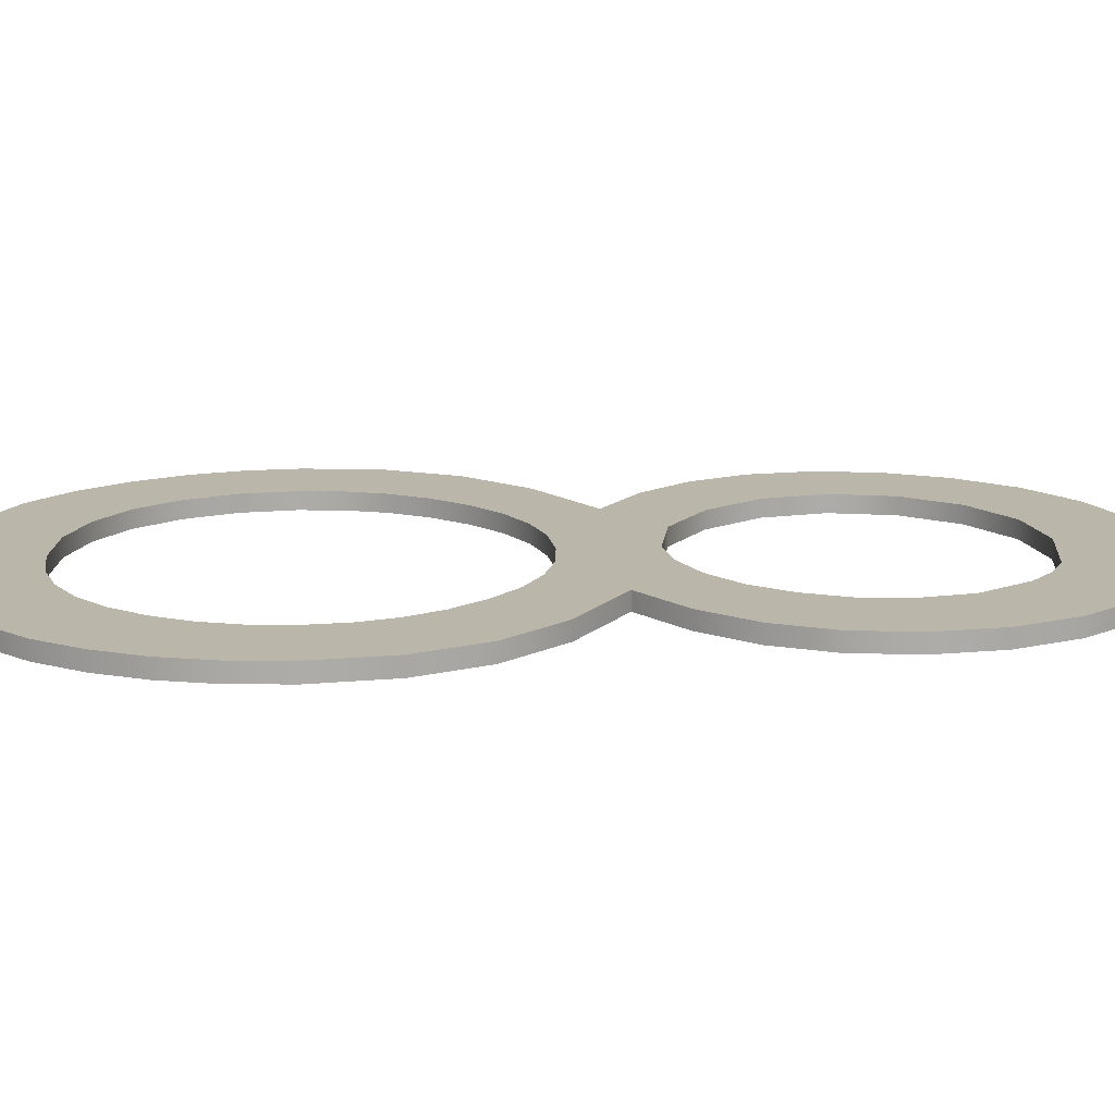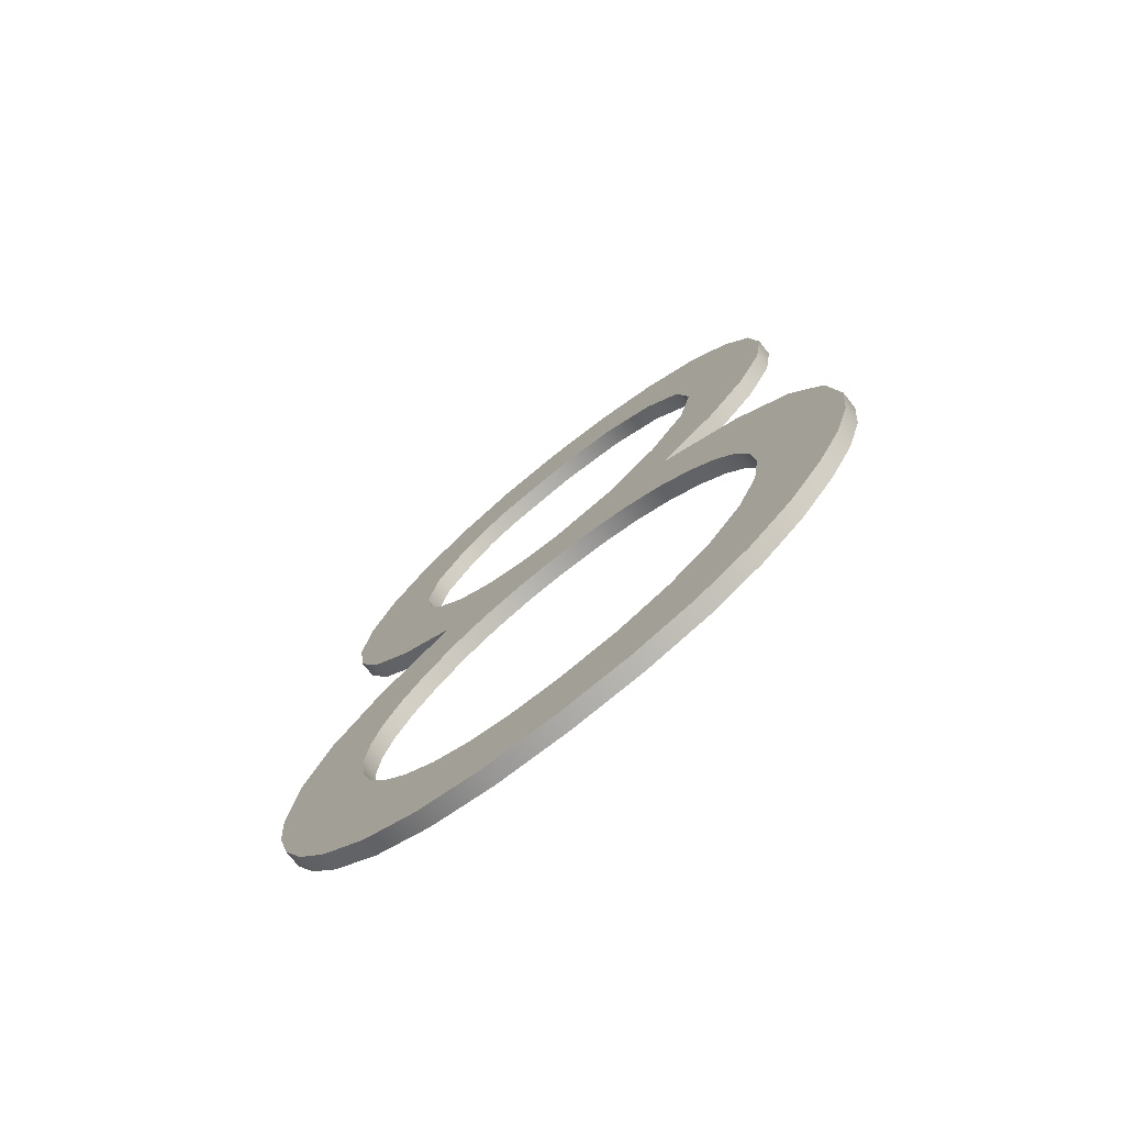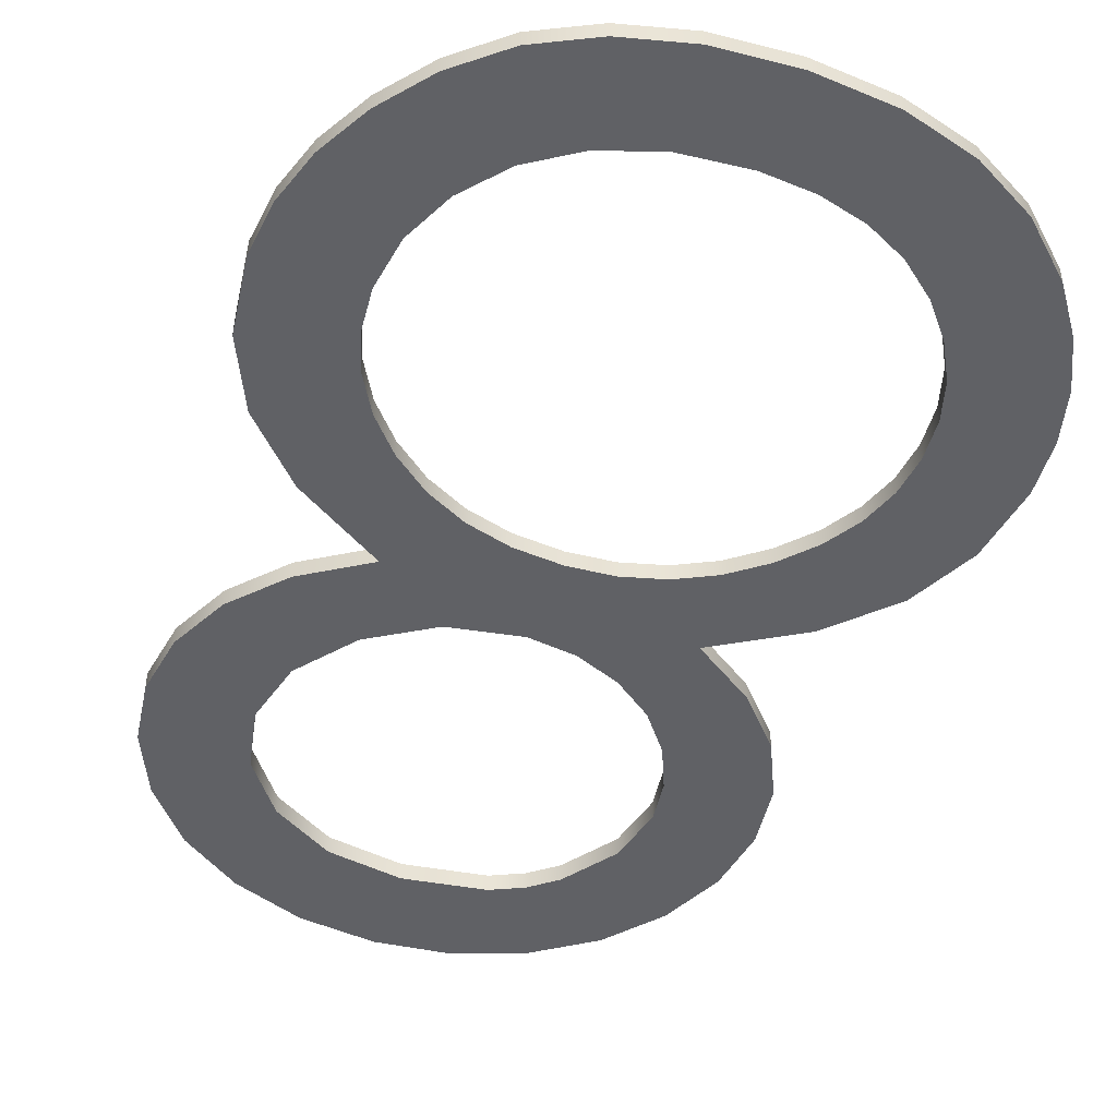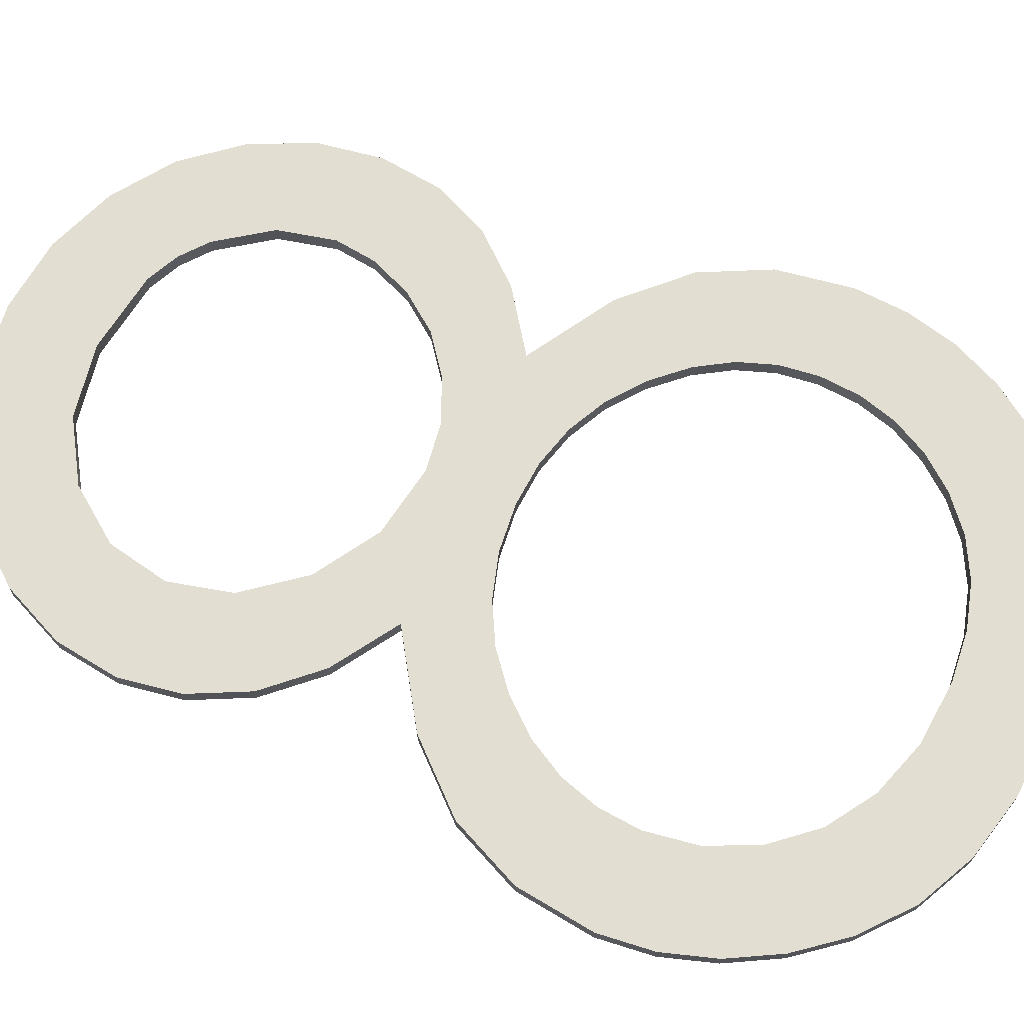
<metadata>
{"format":"obj","ext":"obj","renderer":"f3d","projection":"perspective","resolution":1024,"background":"white","views":[{"elev":13.8,"azim":85.9,"up":"+Z"},{"elev":-75.5,"azim":-141.3,"up":"+Y"},{"elev":-47.5,"azim":-20.4,"up":"+Z"},{"elev":67.5,"azim":-67.0,"up":"+Z"}]}
</metadata>
<code>
o Group10/mesh18/mesh18-geometry#mesh18-geometry
v -0.5821 -0.4043 0.01764
v -0.585 -0.4103 0.01984
v -0.585 -0.4103 0.01764
v -0.5821 -0.4043 0.01984
v -0.589 -0.4159 0.01984
v -0.5812 -0.3815 0.01764
v -0.5804 -0.3979 0.01764
v -0.5812 -0.3815 0.01984
v -0.589 -0.4159 0.01764
v -0.5852 -0.3731 0.01984
v -0.5852 -0.3731 0.01764
v -0.5804 -0.3979 0.01984
v -0.5953 -0.4217 0.01764
v -0.5921 -0.3913 0.01984
v -0.5798 -0.391 0.01764
v -0.5798 -0.391 0.01984
v -0.5953 -0.4217 0.01984
v -0.5941 -0.4011 0.01764
v -0.5921 -0.3913 0.01764
v -0.5923 -0.3656 0.01984
v -0.5926 -0.3964 0.01984
v -0.5923 -0.3656 0.01764
v -0.5941 -0.4011 0.01984
v -0.6028 -0.4258 0.01764
v -0.5965 -0.4056 0.01764
v -0.5926 -0.3964 0.01764
v -0.5926 -0.3863 0.01984
v -0.5965 -0.4056 0.01984
v -0.6028 -0.4258 0.01984
v -0.6 -0.4097 0.01764
v -0.5926 -0.3863 0.01764
v -0.5942 -0.3816 0.01984
v -0.6029 -0.3591 0.01984
v -0.6 -0.4097 0.01984
v -0.6114 -0.4283 0.01764
v -0.6043 -0.4131 0.01764
v -0.5942 -0.3816 0.01764
v -0.5968 -0.3772 0.01984
v -0.6029 -0.3591 0.01764
v -0.6004 -0.3731 0.01984
v -0.6043 -0.4131 0.01984
v -0.6114 -0.4283 0.01984
v -0.6092 -0.4156 0.01764
v -0.5968 -0.3772 0.01764
v -0.6004 -0.3731 0.01764
v -0.5953 -0.3539 0.01984
v -0.6048 -0.3697 0.01984
v -0.6092 -0.4156 0.01984
v -0.6213 -0.4291 0.01764
v -0.6149 -0.4171 0.01764
v -0.6048 -0.3697 0.01764
v -0.5953 -0.3539 0.01764
v -0.6008 -0.343 0.01984
v -0.6044 -0.3476 0.01984
v -0.6149 -0.4171 0.01984
v -0.6213 -0.4291 0.01984
v -0.6212 -0.4176 0.01764
v -0.6044 -0.3476 0.01764
v -0.6008 -0.343 0.01764
v -0.5898 -0.3479 0.01764
v -0.5985 -0.3378 0.01984
v -0.6092 -0.3512 0.01984
v -0.6096 -0.3672 0.01764
v -0.6212 -0.4176 0.01984
v -0.6308 -0.4284 0.01764
v -0.6293 -0.4168 0.01764
v -0.6092 -0.3512 0.01764
v -0.5985 -0.3378 0.01764
v -0.5898 -0.3479 0.01984
v -0.5901 -0.3172 0.01764
v -0.5978 -0.3326 0.01984
v -0.6096 -0.3672 0.01984
v -0.6293 -0.4168 0.01984
v -0.6308 -0.4284 0.01984
v -0.5978 -0.3326 0.01764
v -0.5866 -0.3409 0.01764
v -0.5901 -0.3172 0.01984
v -0.5956 -0.3105 0.01764
v -0.5866 -0.325 0.01764
v -0.5956 -0.3105 0.01984
v -0.6148 -0.3534 0.01984
v -0.6149 -0.3657 0.01764
v -0.6148 -0.3534 0.01764
v -0.6391 -0.4262 0.01764
v -0.6364 -0.4143 0.01764
v -0.6364 -0.4143 0.01984
v -0.5866 -0.3409 0.01984
v -0.5866 -0.325 0.01984
v -0.5993 -0.3255 0.01984
v -0.6149 -0.3657 0.01984
v -0.6391 -0.4262 0.01984
v -0.5993 -0.3255 0.01764
v -0.5855 -0.3331 0.01764
v -0.5855 -0.3331 0.01984
v -0.6028 -0.3053 0.01984
v -0.6205 -0.3652 0.01984
v -0.6205 -0.3652 0.01764
v -0.6207 -0.3542 0.01984
v -0.6462 -0.4226 0.01764
v -0.6422 -0.4104 0.01764
v -0.6422 -0.4104 0.01984
v -0.6028 -0.3053 0.01764
v -0.6037 -0.319 0.01984
v -0.6207 -0.3542 0.01764
v -0.6462 -0.4226 0.01984
v -0.6037 -0.319 0.01764
v -0.6071 -0.3163 0.01984
v -0.6266 -0.3657 0.01984
v -0.6266 -0.3657 0.01764
v -0.6296 -0.3525 0.01984
v -0.652 -0.4175 0.01764
v -0.6466 -0.4051 0.01764
v -0.6071 -0.3163 0.01764
v -0.6113 -0.302 0.01984
v -0.6111 -0.3143 0.01984
v -0.6296 -0.3525 0.01764
v -0.6466 -0.4051 0.01984
v -0.652 -0.4175 0.01984
v -0.6502 -0.3924 0.01764
v -0.6493 -0.399 0.01764
v -0.6111 -0.3143 0.01764
v -0.6113 -0.302 0.01764
v -0.6321 -0.3673 0.01984
v -0.6321 -0.3673 0.01764
v -0.6373 -0.3476 0.01984
v -0.6493 -0.399 0.01984
v -0.6502 -0.3924 0.01984
v -0.6566 -0.4116 0.01984
v -0.6497 -0.3659 0.01764
v -0.6205 -0.3009 0.01984
v -0.6211 -0.3128 0.01764
v -0.6372 -0.3698 0.01984
v -0.6372 -0.3698 0.01764
v -0.6373 -0.3476 0.01764
v -0.6497 -0.3659 0.01984
v -0.6566 -0.4116 0.01764
v -0.6497 -0.3872 0.01764
v -0.6205 -0.3009 0.01764
v -0.6211 -0.3128 0.01984
v -0.6426 -0.3406 0.01764
v -0.6388 -0.3591 0.01984
v -0.6497 -0.3872 0.01984
v -0.6599 -0.4054 0.01984
v -0.657 -0.3736 0.01984
v -0.657 -0.3736 0.01764
v -0.6481 -0.3822 0.01764
v -0.6299 -0.302 0.01984
v -0.6303 -0.3142 0.01764
v -0.6299 -0.302 0.01764
v -0.6417 -0.3734 0.01764
v -0.6388 -0.3591 0.01764
v -0.6426 -0.3406 0.01984
v -0.6417 -0.3734 0.01984
v -0.6481 -0.3822 0.01984
v -0.6599 -0.4054 0.01764
v -0.6303 -0.3142 0.01984
v -0.6444 -0.3328 0.01764
v -0.6454 -0.3776 0.01984
v -0.6444 -0.3328 0.01984
v -0.6618 -0.3988 0.01984
v -0.6611 -0.3823 0.01984
v -0.6611 -0.3823 0.01764
v -0.6454 -0.3776 0.01764
v -0.6387 -0.3052 0.01984
v -0.6378 -0.3187 0.01984
v -0.6378 -0.3187 0.01764
v -0.6466 -0.3539 0.01764
v -0.6466 -0.3539 0.01984
v -0.6618 -0.3988 0.01764
v -0.6387 -0.3052 0.01764
v -0.6427 -0.3252 0.01764
v -0.6462 -0.3104 0.01764
v -0.6462 -0.3104 0.01984
v -0.6625 -0.392 0.01984
v -0.6625 -0.392 0.01764
v -0.6427 -0.3252 0.01984
v -0.6519 -0.3172 0.01764
v -0.6519 -0.3172 0.01984
v -0.6522 -0.3475 0.01984
v -0.6522 -0.3475 0.01764
v -0.6555 -0.3249 0.01764
v -0.6555 -0.3249 0.01984
v -0.6556 -0.3404 0.01984
v -0.6556 -0.3404 0.01764
v -0.6567 -0.3328 0.01764
v -0.6567 -0.3328 0.01984
f 1 2 3
f 2 1 4
f 3 2 1
f 4 1 2
f 5 3 2
f 2 3 5
f 3 6 1
f 1 6 3
f 7 4 1
f 1 4 7
f 8 2 4
f 4 2 8
f 3 5 9
f 9 5 3
f 10 5 2
f 2 5 10
f 3 11 6
f 6 11 3
f 1 6 7
f 7 6 1
f 4 7 12
f 12 7 4
f 10 2 8
f 8 2 10
f 8 4 12
f 12 4 8
f 5 13 9
f 9 13 5
f 9 11 3
f 3 11 9
f 10 14 5
f 5 14 10
f 11 8 6
f 6 8 11
f 7 6 15
f 15 6 7
f 15 12 7
f 7 12 15
f 8 11 10
f 10 11 8
f 8 12 16
f 16 12 8
f 13 5 17
f 17 5 13
f 13 18 9
f 9 18 13
f 19 11 9
f 9 11 19
f 20 14 10
f 10 14 20
f 21 5 14
f 14 5 21
f 16 6 8
f 8 6 16
f 6 16 15
f 15 16 6
f 12 15 16
f 16 15 12
f 22 10 11
f 11 10 22
f 23 17 5
f 5 17 23
f 17 24 13
f 13 24 17
f 13 25 18
f 18 25 13
f 9 18 26
f 26 18 9
f 19 22 11
f 11 22 19
f 9 26 19
f 19 26 9
f 20 27 14
f 14 27 20
f 10 22 20
f 20 22 10
f 23 5 21
f 21 5 23
f 14 26 21
f 21 26 14
f 28 17 23
f 23 17 28
f 24 17 29
f 29 17 24
f 24 30 13
f 13 30 24
f 13 30 25
f 25 30 13
f 25 23 18
f 18 23 25
f 18 21 26
f 26 21 18
f 31 22 19
f 19 22 31
f 26 14 19
f 19 14 26
f 20 32 27
f 27 32 20
f 27 19 14
f 14 19 27
f 22 33 20
f 20 33 22
f 21 18 23
f 23 18 21
f 34 17 28
f 28 17 34
f 23 25 28
f 28 25 23
f 34 29 17
f 17 29 34
f 29 35 24
f 24 35 29
f 24 36 30
f 30 36 24
f 30 28 25
f 25 28 30
f 37 22 31
f 31 22 37
f 19 27 31
f 31 27 19
f 20 38 32
f 32 38 20
f 32 31 27
f 27 31 32
f 33 22 39
f 39 22 33
f 33 40 20
f 20 40 33
f 28 30 34
f 34 30 28
f 41 29 34
f 34 29 41
f 35 29 42
f 42 29 35
f 35 43 24
f 24 43 35
f 24 43 36
f 36 43 24
f 41 30 36
f 36 30 41
f 44 22 37
f 37 22 44
f 31 32 37
f 37 32 31
f 20 40 38
f 38 40 20
f 38 37 32
f 32 37 38
f 45 39 22
f 22 39 45
f 39 46 33
f 33 46 39
f 33 47 40
f 40 47 33
f 30 41 34
f 34 41 30
f 48 29 41
f 41 29 48
f 48 42 29
f 29 42 48
f 42 49 35
f 35 49 42
f 35 50 43
f 43 50 35
f 48 36 43
f 43 36 48
f 36 48 41
f 41 48 36
f 45 22 44
f 44 22 45
f 37 38 44
f 44 38 37
f 40 44 38
f 38 44 40
f 51 39 45
f 45 39 51
f 46 39 52
f 52 39 46
f 53 33 46
f 46 33 53
f 54 47 33
f 33 47 54
f 51 40 47
f 47 40 51
f 55 42 48
f 48 42 55
f 49 42 56
f 56 42 49
f 49 57 35
f 35 57 49
f 35 57 50
f 50 57 35
f 55 43 50
f 50 43 55
f 43 55 48
f 48 55 43
f 44 40 45
f 45 40 44
f 51 58 39
f 39 58 51
f 40 51 45
f 45 51 40
f 39 59 52
f 52 59 39
f 60 46 52
f 52 46 60
f 33 53 54
f 54 53 33
f 53 46 61
f 61 46 53
f 62 47 54
f 54 47 62
f 47 63 51
f 51 63 47
f 64 42 55
f 55 42 64
f 64 56 42
f 42 56 64
f 56 65 49
f 49 65 56
f 49 66 57
f 57 66 49
f 64 50 57
f 57 50 64
f 50 64 55
f 55 64 50
f 51 67 58
f 58 67 51
f 59 39 58
f 58 39 59
f 52 59 68
f 68 59 52
f 46 60 69
f 69 60 46
f 52 70 60
f 60 70 52
f 53 58 54
f 54 58 53
f 61 46 71
f 71 46 61
f 61 59 53
f 53 59 61
f 62 72 47
f 47 72 62
f 58 62 54
f 54 62 58
f 63 47 72
f 72 47 63
f 63 67 51
f 51 67 63
f 73 56 64
f 64 56 73
f 65 56 74
f 74 56 65
f 65 66 49
f 49 66 65
f 73 57 66
f 66 57 73
f 57 73 64
f 64 73 57
f 62 58 67
f 67 58 62
f 58 53 59
f 59 53 58
f 59 61 68
f 68 61 59
f 52 68 75
f 75 68 52
f 76 69 60
f 60 69 76
f 77 46 69
f 69 46 77
f 52 78 70
f 70 78 52
f 60 70 79
f 79 70 60
f 71 46 80
f 80 46 71
f 71 68 61
f 61 68 71
f 81 72 62
f 62 72 81
f 72 82 63
f 63 82 72
f 63 83 67
f 67 83 63
f 73 74 56
f 56 74 73
f 74 84 65
f 65 84 74
f 65 85 66
f 66 85 65
f 66 86 73
f 73 86 66
f 67 81 62
f 62 81 67
f 68 71 75
f 75 71 68
f 52 75 78
f 78 75 52
f 69 76 87
f 87 76 69
f 60 79 76
f 76 79 60
f 80 46 77
f 77 46 80
f 77 69 88
f 88 69 77
f 78 77 70
f 70 77 78
f 70 88 79
f 79 88 70
f 80 89 71
f 71 89 80
f 81 90 72
f 72 90 81
f 82 72 90
f 90 72 82
f 82 83 63
f 63 83 82
f 81 67 83
f 83 67 81
f 86 74 73
f 73 74 86
f 84 74 91
f 91 74 84
f 84 85 65
f 65 85 84
f 86 66 85
f 85 66 86
f 89 75 71
f 71 75 89
f 92 78 75
f 75 78 92
f 93 87 76
f 76 87 93
f 88 69 87
f 87 69 88
f 76 79 93
f 93 79 76
f 77 78 80
f 80 78 77
f 88 70 77
f 77 70 88
f 94 79 88
f 88 79 94
f 95 89 80
f 80 89 95
f 81 96 90
f 90 96 81
f 90 97 82
f 82 97 90
f 97 83 82
f 82 83 97
f 83 98 81
f 81 98 83
f 86 91 74
f 74 91 86
f 91 99 84
f 84 99 91
f 84 100 85
f 85 100 84
f 85 101 86
f 86 101 85
f 75 89 92
f 92 89 75
f 92 102 78
f 78 102 92
f 87 93 94
f 94 93 87
f 88 87 94
f 94 87 88
f 79 94 93
f 93 94 79
f 78 95 80
f 80 95 78
f 95 103 89
f 89 103 95
f 98 96 81
f 81 96 98
f 97 90 96
f 96 90 97
f 97 104 83
f 83 104 97
f 98 83 104
f 104 83 98
f 101 91 86
f 86 91 101
f 99 91 105
f 105 91 99
f 99 100 84
f 84 100 99
f 101 85 100
f 100 85 101
f 103 92 89
f 89 92 103
f 106 102 92
f 92 102 106
f 95 78 102
f 102 78 95
f 95 107 103
f 103 107 95
f 98 108 96
f 96 108 98
f 96 109 97
f 97 109 96
f 109 104 97
f 97 104 109
f 104 110 98
f 98 110 104
f 101 105 91
f 91 105 101
f 105 111 99
f 99 111 105
f 99 112 100
f 100 112 99
f 112 101 100
f 100 101 112
f 92 103 106
f 106 103 92
f 113 102 106
f 106 102 113
f 102 114 95
f 95 114 102
f 95 115 107
f 107 115 95
f 113 103 107
f 107 103 113
f 110 108 98
f 98 108 110
f 109 96 108
f 108 96 109
f 109 116 104
f 104 116 109
f 110 104 116
f 116 104 110
f 117 105 101
f 101 105 117
f 111 105 118
f 118 105 111
f 119 99 111
f 111 99 119
f 99 120 112
f 112 120 99
f 101 112 117
f 117 112 101
f 103 113 106
f 106 113 103
f 121 102 113
f 113 102 121
f 114 102 122
f 122 102 114
f 114 115 95
f 95 115 114
f 121 107 115
f 115 107 121
f 107 121 113
f 113 121 107
f 110 123 108
f 108 123 110
f 108 124 109
f 109 124 108
f 124 116 109
f 109 116 124
f 116 125 110
f 110 125 116
f 126 105 117
f 117 105 126
f 105 127 118
f 118 127 105
f 128 111 118
f 118 111 128
f 99 119 120
f 120 119 99
f 111 129 119
f 119 129 111
f 120 117 112
f 112 117 120
f 121 122 102
f 102 122 121
f 122 130 114
f 114 130 122
f 130 115 114
f 114 115 130
f 115 131 121
f 121 131 115
f 110 132 123
f 123 132 110
f 124 108 123
f 123 108 124
f 133 116 124
f 124 116 133
f 125 116 134
f 134 116 125
f 125 132 110
f 110 132 125
f 127 105 126
f 126 105 127
f 117 120 126
f 126 120 117
f 135 118 127
f 127 118 135
f 111 128 136
f 136 128 111
f 135 128 118
f 118 128 135
f 119 126 120
f 120 126 119
f 136 129 111
f 111 129 136
f 119 129 137
f 137 129 119
f 121 138 122
f 122 138 121
f 130 122 138
f 138 122 130
f 130 139 115
f 115 139 130
f 131 115 139
f 139 115 131
f 131 138 121
f 121 138 131
f 133 123 132
f 132 123 133
f 123 133 124
f 124 133 123
f 133 134 116
f 116 134 133
f 140 125 134
f 134 125 140
f 141 132 125
f 125 132 141
f 126 119 127
f 127 119 126
f 135 127 142
f 142 127 135
f 143 136 128
f 128 136 143
f 144 128 135
f 135 128 144
f 136 145 129
f 129 145 136
f 137 129 146
f 146 129 137
f 137 127 119
f 119 127 137
f 138 147 130
f 130 147 138
f 147 139 130
f 130 139 147
f 139 148 131
f 131 148 139
f 131 149 138
f 138 149 131
f 132 150 133
f 133 150 132
f 133 151 134
f 134 151 133
f 125 140 152
f 152 140 125
f 151 140 134
f 134 140 151
f 141 153 132
f 132 153 141
f 152 141 125
f 125 141 152
f 127 137 142
f 142 137 127
f 135 142 154
f 154 142 135
f 136 143 155
f 155 143 136
f 144 143 128
f 128 143 144
f 135 145 144
f 144 145 135
f 155 145 136
f 136 145 155
f 145 135 129
f 129 135 145
f 146 129 151
f 151 129 146
f 146 142 137
f 137 142 146
f 147 138 149
f 149 138 147
f 147 156 139
f 139 156 147
f 148 139 156
f 156 139 148
f 148 149 131
f 131 149 148
f 150 132 153
f 153 132 150
f 150 151 133
f 133 151 150
f 157 152 140
f 140 152 157
f 151 157 140
f 140 157 151
f 141 158 153
f 153 158 141
f 159 141 152
f 152 141 159
f 142 146 154
f 154 146 142
f 135 154 141
f 141 154 135
f 160 155 143
f 143 155 160
f 161 143 144
f 144 143 161
f 162 144 145
f 145 144 162
f 155 162 145
f 145 162 155
f 135 151 129
f 129 151 135
f 146 151 163
f 163 151 146
f 149 164 147
f 147 164 149
f 147 165 156
f 156 165 147
f 156 166 148
f 148 166 156
f 166 149 148
f 148 149 166
f 158 150 153
f 153 150 158
f 163 151 150
f 150 151 163
f 152 157 159
f 159 157 152
f 167 157 151
f 151 157 167
f 141 154 158
f 158 154 141
f 159 168 141
f 141 168 159
f 163 154 146
f 146 154 163
f 151 135 141
f 141 135 151
f 155 160 169
f 169 160 155
f 161 160 143
f 143 160 161
f 144 162 161
f 161 162 144
f 169 162 155
f 155 162 169
f 164 149 170
f 170 149 164
f 164 165 147
f 147 165 164
f 166 156 165
f 165 156 166
f 166 170 149
f 149 170 166
f 150 158 163
f 163 158 150
f 171 159 157
f 157 159 171
f 167 172 157
f 157 172 167
f 141 167 151
f 151 167 141
f 154 163 158
f 158 163 154
f 173 168 159
f 159 168 173
f 167 141 168
f 168 141 167
f 174 169 160
f 160 169 174
f 160 161 174
f 174 161 160
f 175 161 162
f 162 161 175
f 162 169 175
f 175 169 162
f 170 173 164
f 164 173 170
f 164 176 165
f 165 176 164
f 176 166 165
f 165 166 176
f 171 170 166
f 166 170 171
f 159 171 176
f 176 171 159
f 157 170 171
f 171 170 157
f 167 177 172
f 172 177 167
f 170 157 172
f 172 157 170
f 178 168 173
f 173 168 178
f 159 164 173
f 173 164 159
f 179 167 168
f 168 167 179
f 169 174 175
f 175 174 169
f 161 175 174
f 174 175 161
f 173 170 172
f 172 170 173
f 164 159 176
f 176 159 164
f 166 176 171
f 171 176 166
f 180 177 167
f 167 177 180
f 177 173 172
f 172 173 177
f 178 179 168
f 168 179 178
f 173 177 178
f 178 177 173
f 167 179 180
f 180 179 167
f 180 181 177
f 177 181 180
f 182 179 178
f 178 179 182
f 181 178 177
f 177 178 181
f 183 180 179
f 179 180 183
f 184 181 180
f 180 181 184
f 182 183 179
f 179 183 182
f 178 181 182
f 182 181 178
f 180 183 184
f 184 183 180
f 181 184 185
f 185 184 181
f 183 182 186
f 186 182 183
f 185 182 181
f 181 182 185
f 186 184 183
f 183 184 186
f 184 186 185
f 185 186 184
f 182 185 186
f 186 185 182

</code>
